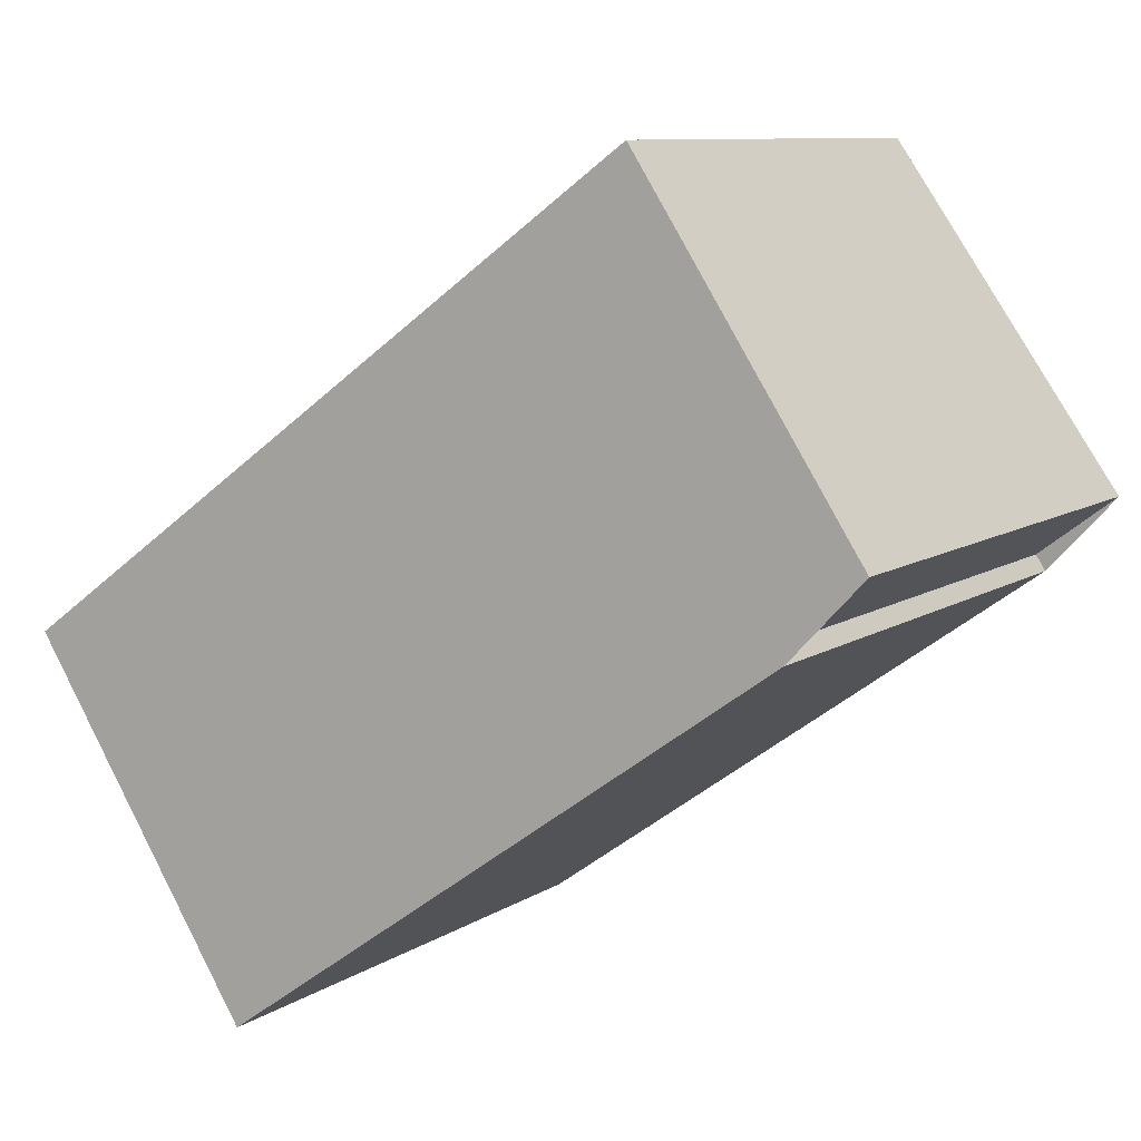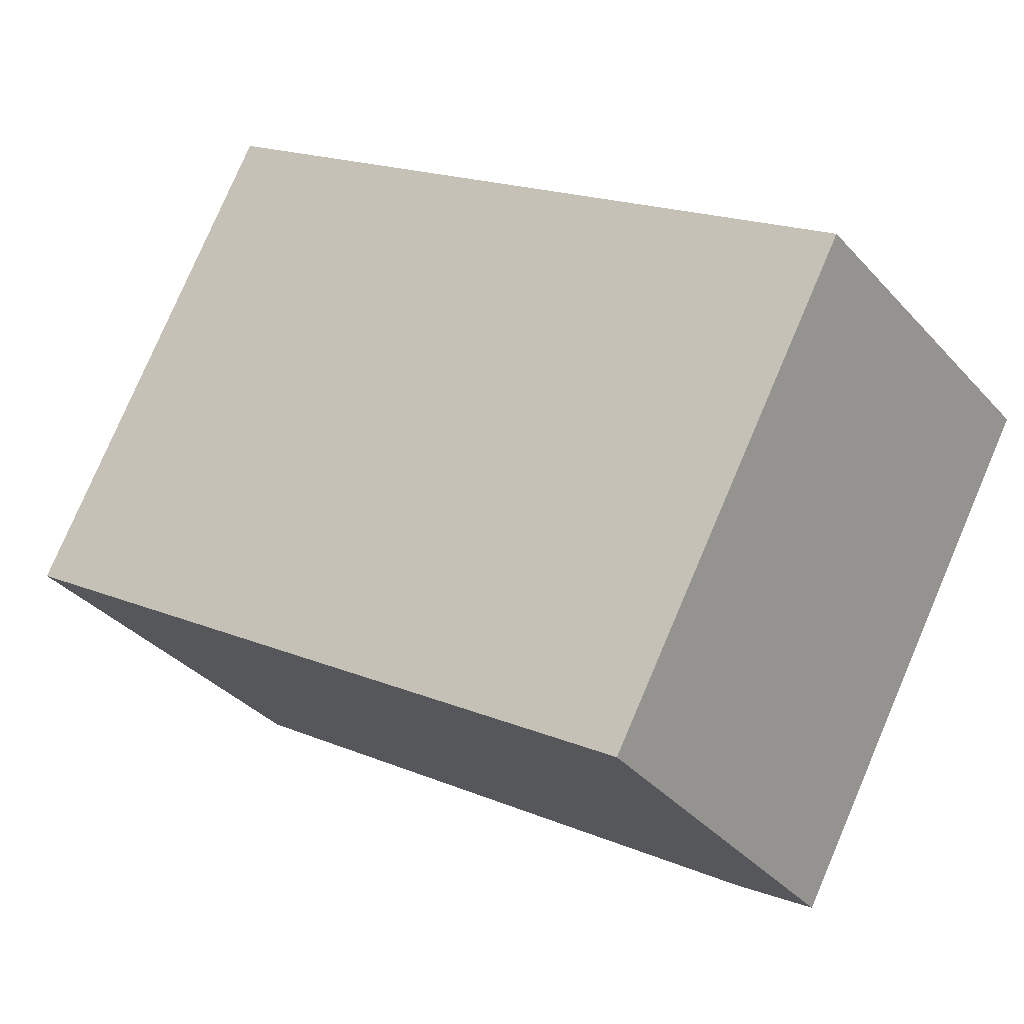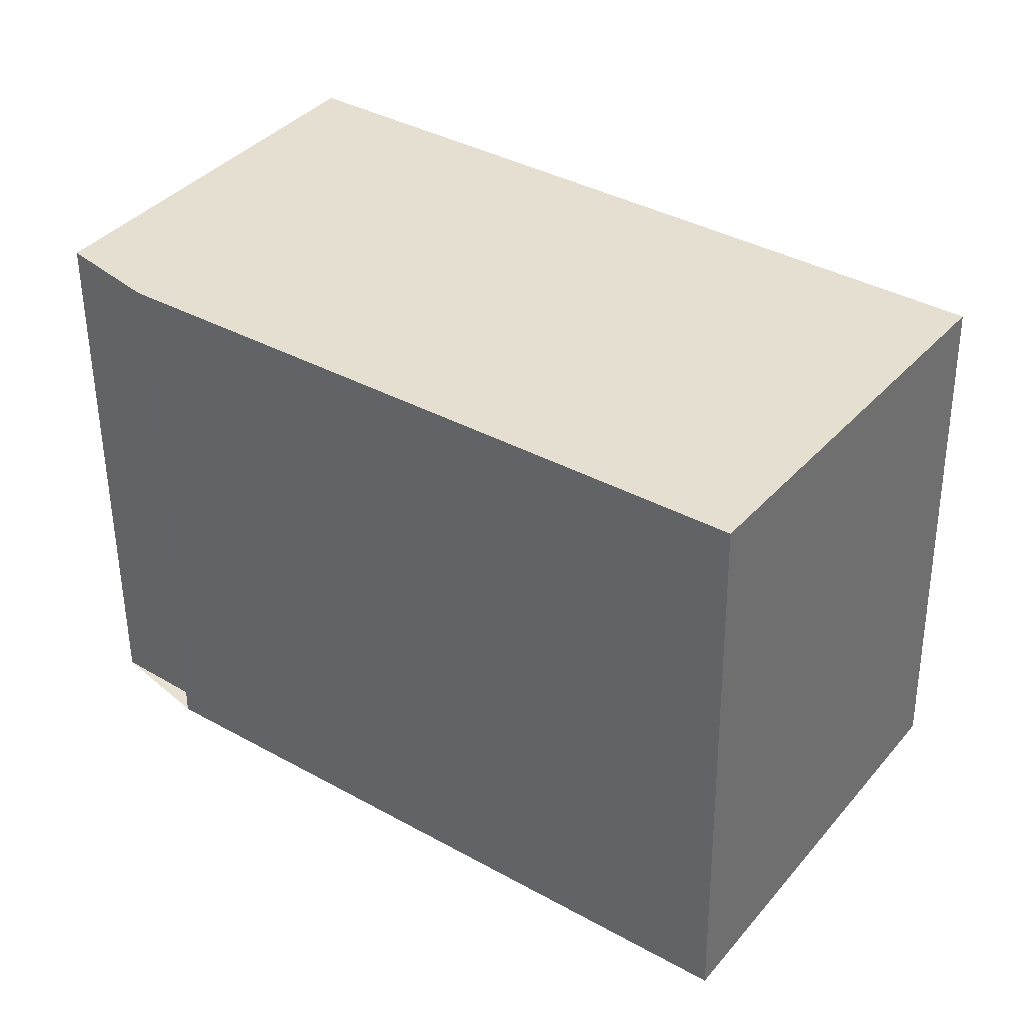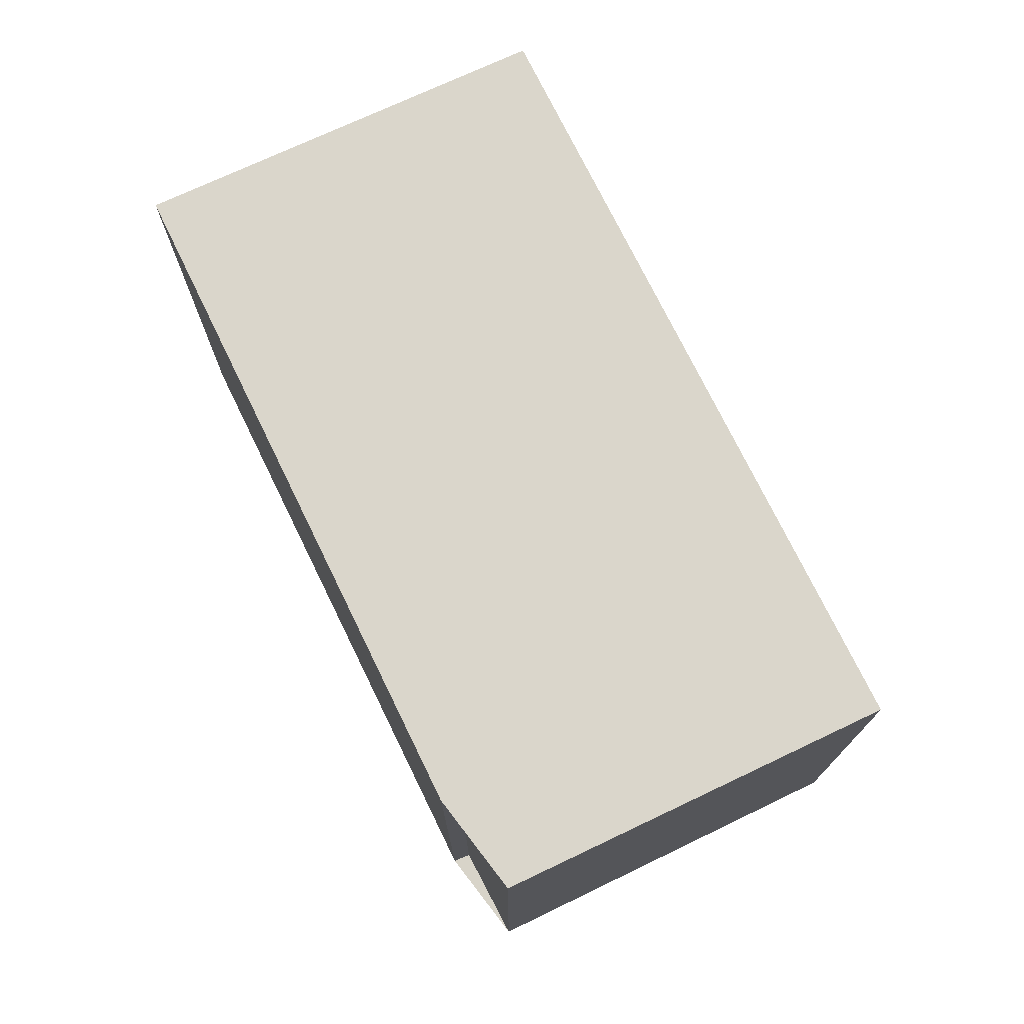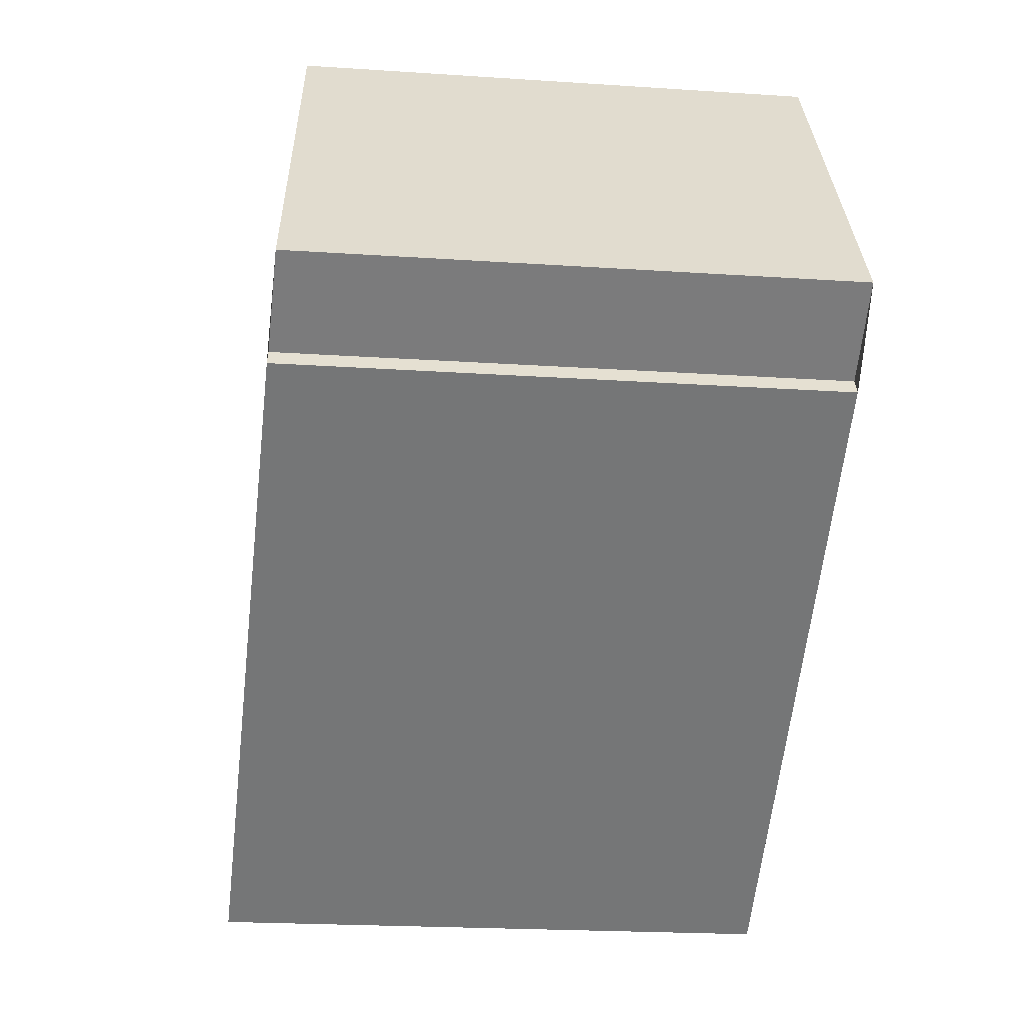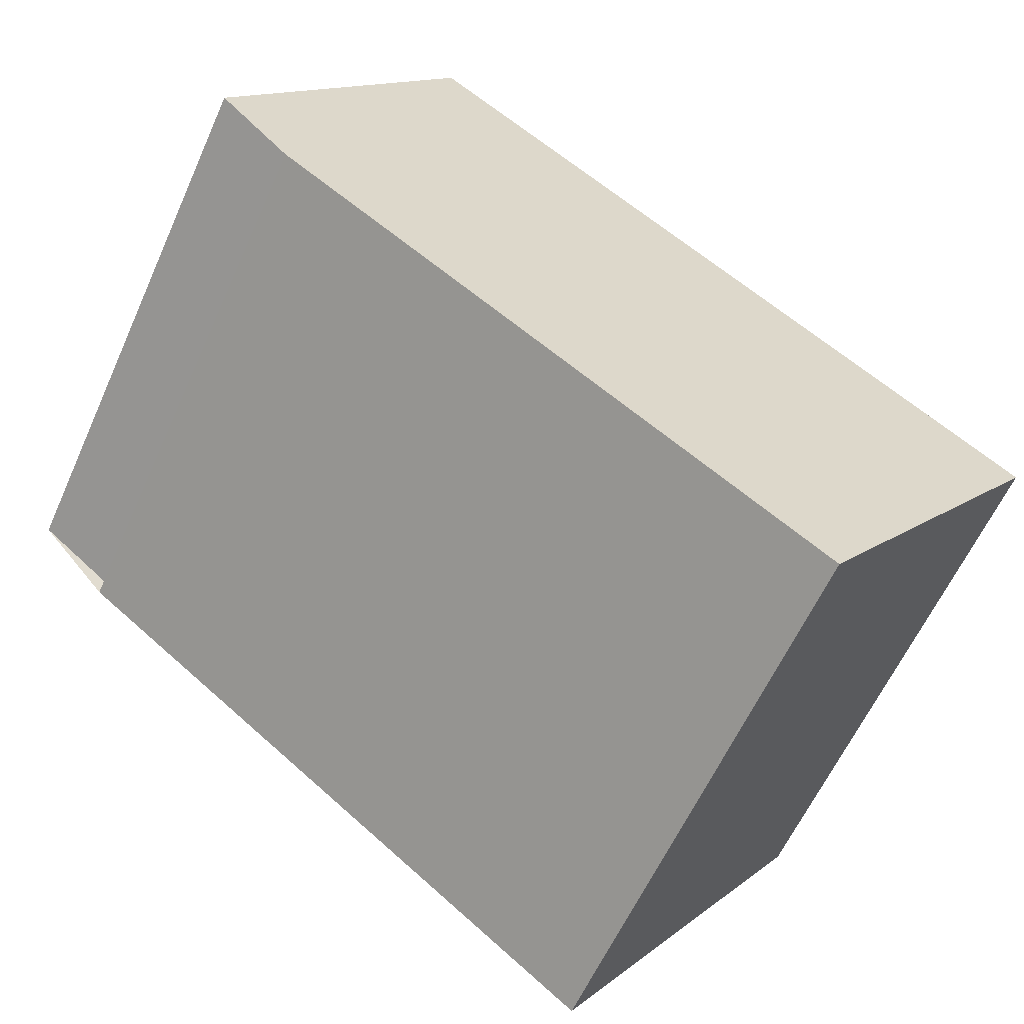
<metadata>
{"format":"obj","ext":"obj","renderer":"f3d","projection":"perspective","resolution":1024,"background":"white","views":[{"elev":9.4,"azim":31.9,"up":"+Y"},{"elev":78.9,"azim":23.2,"up":"+Y"},{"elev":-53.1,"azim":-179.5,"up":"+Y"},{"elev":75.2,"azim":99.6,"up":"+Z"},{"elev":-21.0,"azim":83.1,"up":"+Y"},{"elev":-60.4,"azim":155.9,"up":"+Y"}]}
</metadata>
<code>
v -749.2 -1057 2.188
v -749.1 -1057 2.193
v -751.4 -1059 2.24
v -752.4 -1058 2.127
v -749.8 -1056 2.07
v -748.9 -1057 2.18
v -749.1 -1057 2.193
v -749.2 -1057 2.188
v -749.2 -1057 0
v -749.1 -1057 0
v -751.4 -1059 2.24
v -749.1 -1057 2.193
v -749.1 -1057 0
v -751.4 -1059 0
v -752.4 -1058 2.127
v -751.4 -1059 2.24
v -751.4 -1059 0
v -752.4 -1058 0
v -749.8 -1056 2.07
v -752.4 -1058 2.127
v -752.4 -1058 0
v -749.8 -1056 -4.441e-16
v -748.9 -1057 2.18
v -749.8 -1056 2.07
v -749.8 -1056 -4.441e-16
v -748.9 -1057 0
v -749.2 -1057 2.188
v -748.9 -1057 2.18
v -748.9 -1057 0
v -749.2 -1057 0
v -749.2 -1057 0
v -749.1 -1057 0
v -751.4 -1059 0
v -752.4 -1058 0
v -749.8 -1056 0
v -748.9 -1057 0
f 2 3 4 5 6 1
f 8 9 10 7
f 12 13 14 11
f 16 17 18 15
f 20 21 22 19
f 24 25 26 23
f 28 29 30 27
f 32 33 34 35 36 31

</code>
